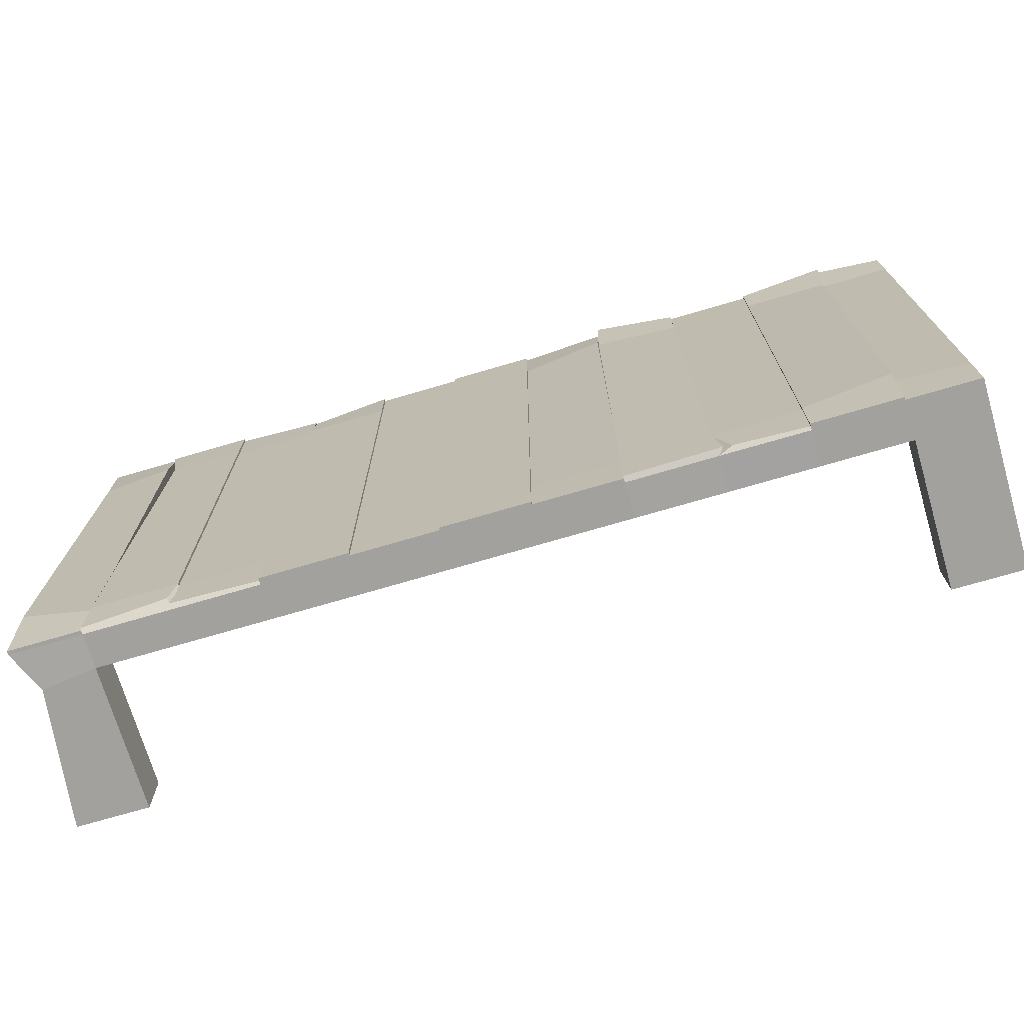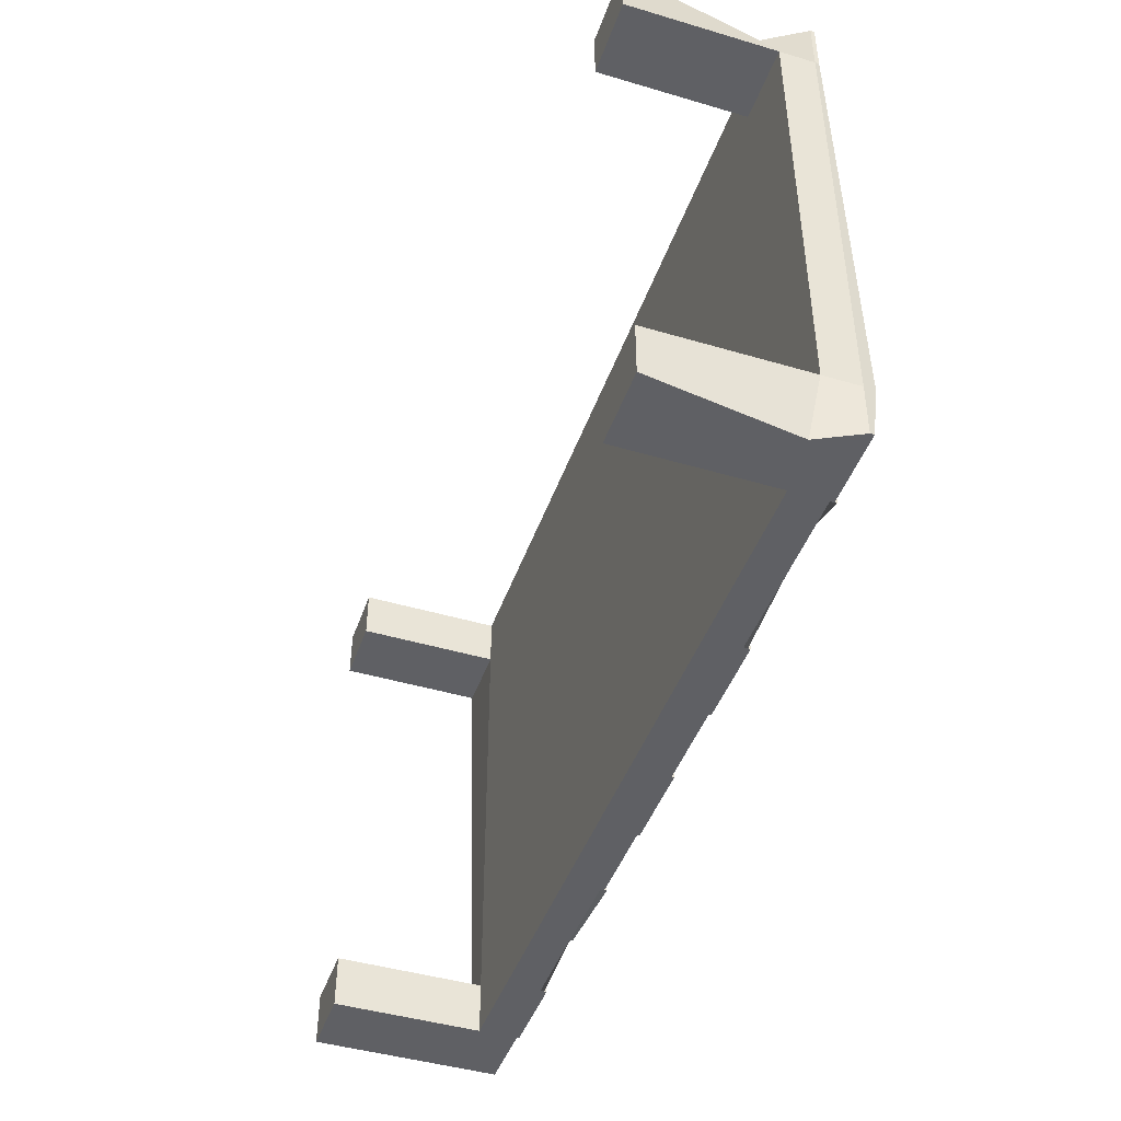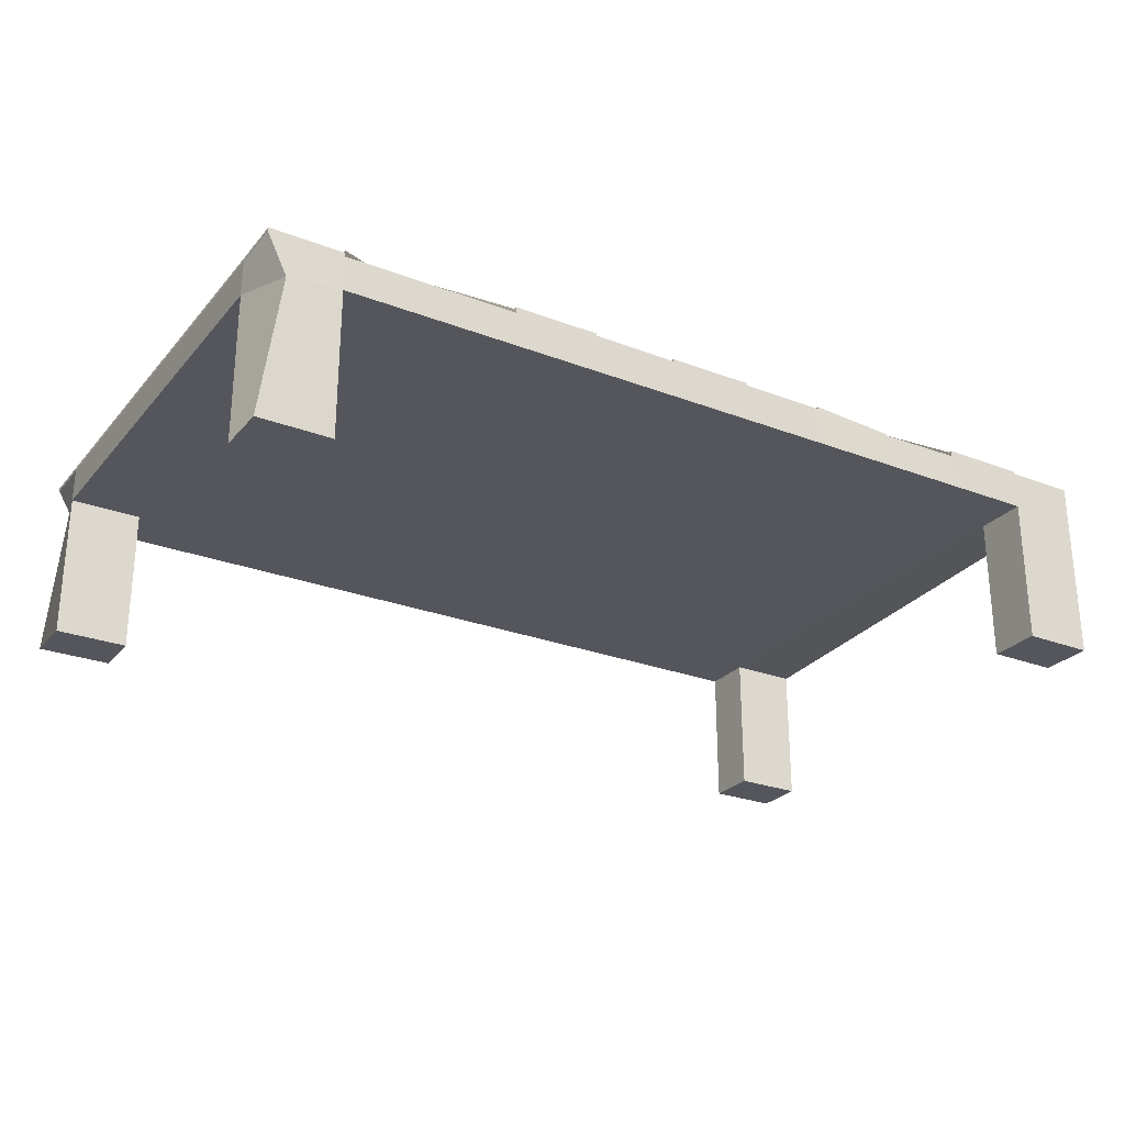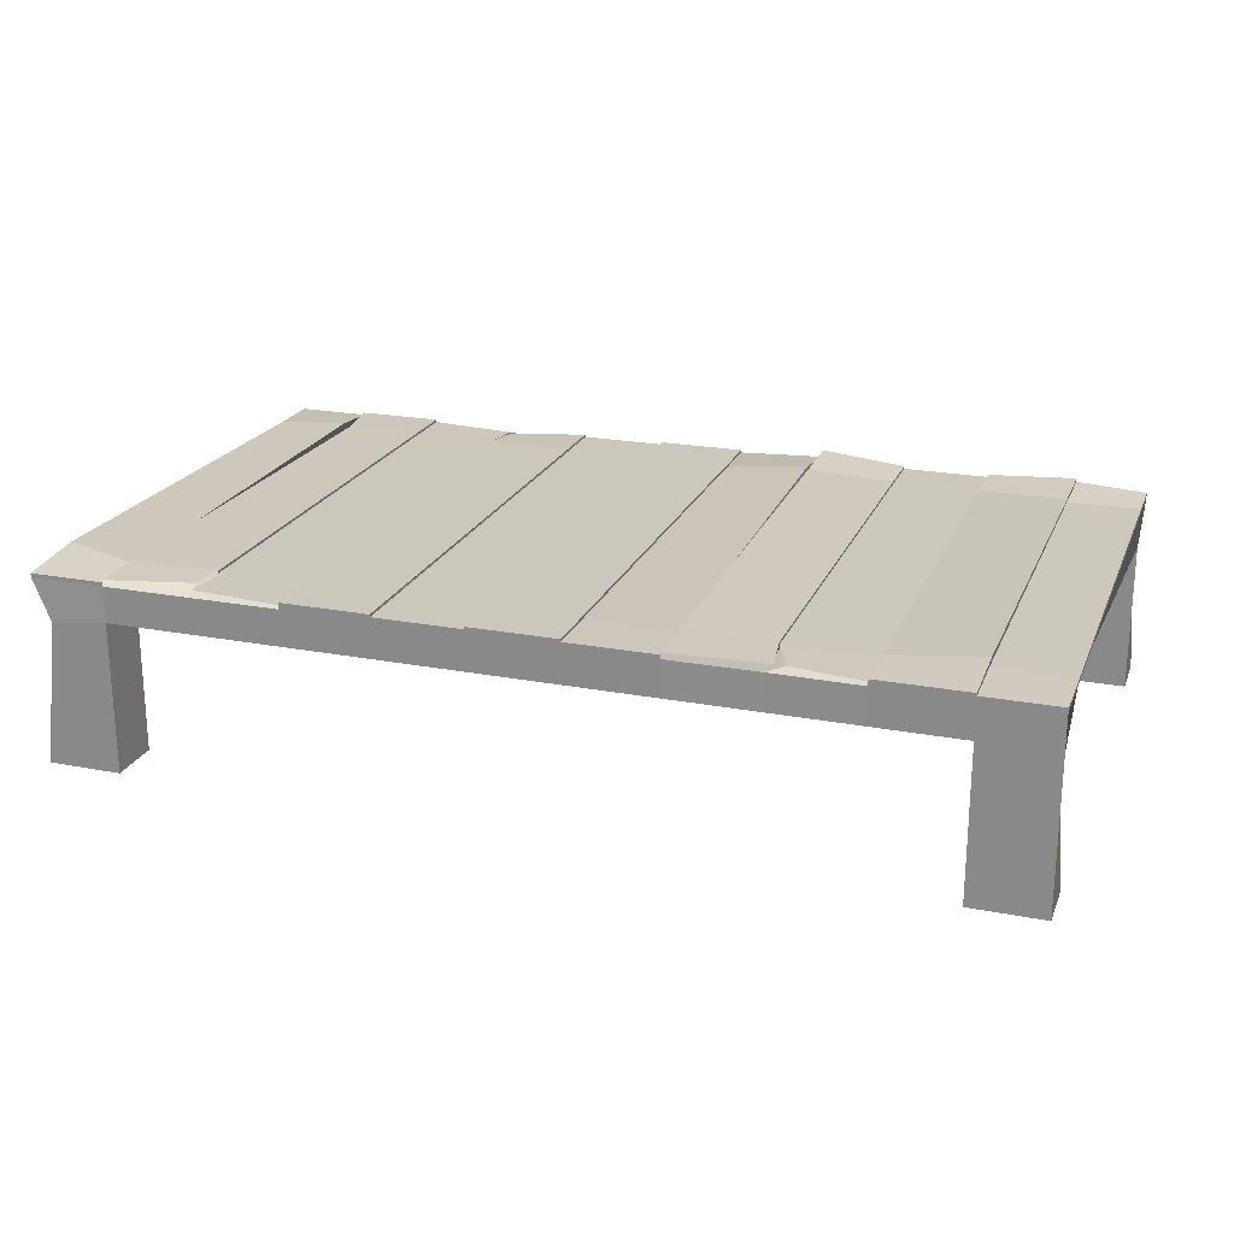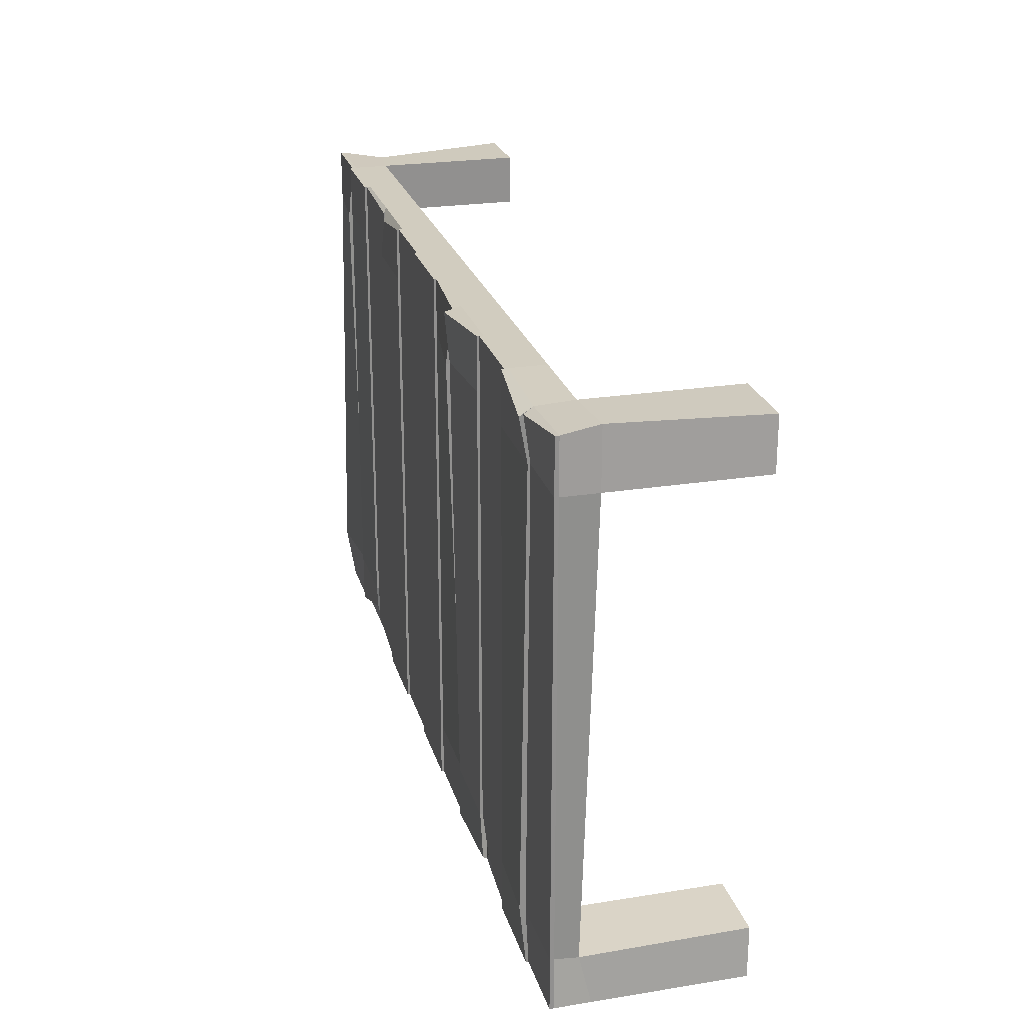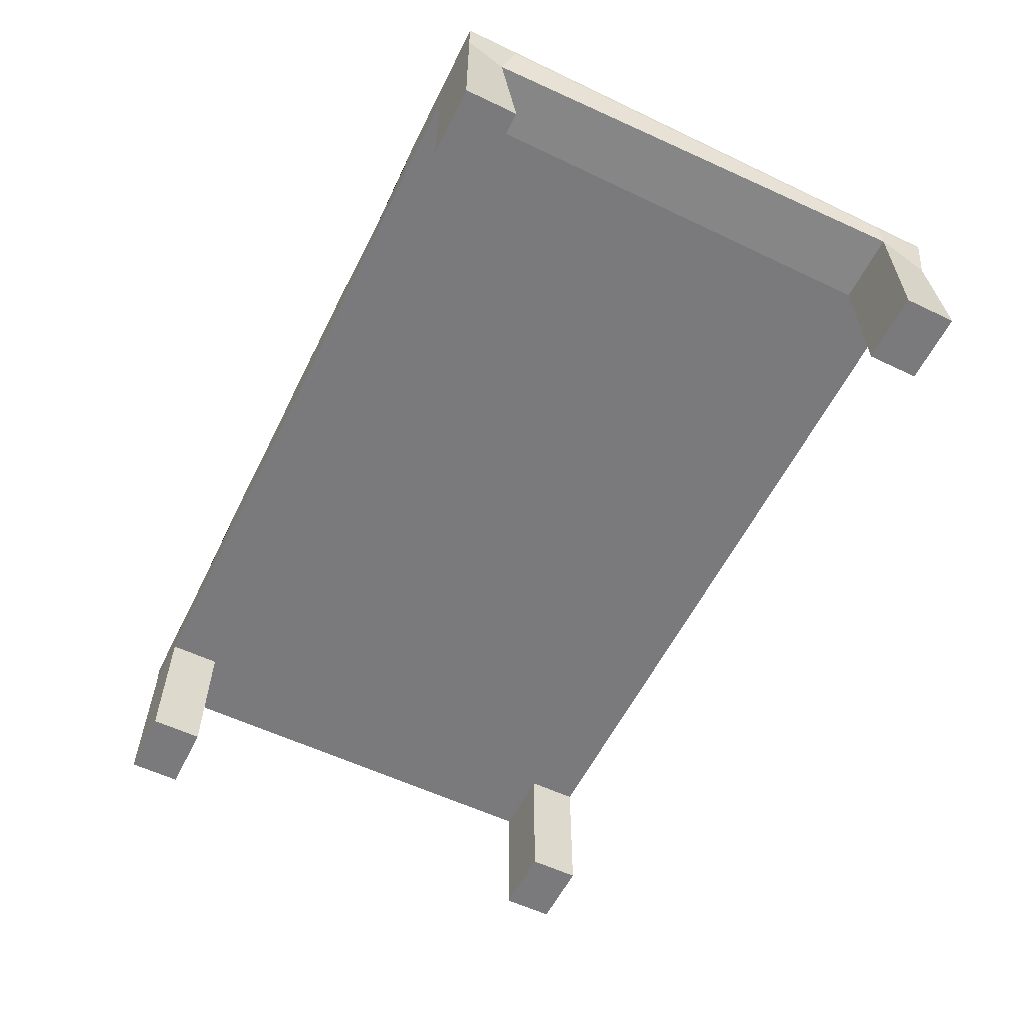
<metadata>
{"format":"obj","ext":"obj","renderer":"f3d","projection":"perspective","resolution":1024,"background":"white","views":[{"elev":-72.1,"azim":-163.6,"up":"+Z"},{"elev":-44.9,"azim":71.1,"up":"+Z"},{"elev":-26.2,"azim":148.9,"up":"+Y"},{"elev":21.7,"azim":-161.3,"up":"+Y"},{"elev":24.2,"azim":-104.8,"up":"+Z"},{"elev":-58.2,"azim":-116.2,"up":"+Y"}]}
</metadata>
<code>
o grand-table-02
v -0.4773 0.1481 0.2935
v 0.4634 0.1452 0.2882
v -0.4874 0.1513 -0.2912
v 0.4676 0.1447 -0.2933
v -0.4874 0.1883 0.2912
v 0.4874 0.1883 0.2912
v -0.4874 0.1883 -0.2912
v 0.4874 0.1883 -0.2912
v 0.4102 0.1513 0.2912
v 0.4102 0.1513 -0.2912
v 0.4102 0.1883 0.2912
v 0.4102 0.1883 -0.2912
v -0.4121 0.1513 -0.2912
v -0.4121 0.1883 -0.2912
v -0.4121 0.1513 0.2912
v -0.4127 0.1901 0.2892
v -0.4874 0.1513 0.2353
v 0.4874 0.1513 0.2353
v -0.4874 0.1883 0.2353
v 0.4874 0.1883 0.2353
v 0.4102 0.1883 0.2353
v 0.4102 0.1513 0.2353
v -0.4121 0.1513 0.2353
v -0.4121 0.1883 0.2353
v 0.4874 0.1513 -0.2349
v 0.487 0.189 -0.2345
v 0.4102 0.1883 -0.2349
v -0.4121 0.1883 -0.2349
v -0.4755 0.1606 -0.2464
v -0.4874 0.1883 -0.2349
v 0.4102 0.1513 -0.2349
v -0.4121 0.1513 -0.2349
v -0.4874 -0.005507 0.2353
v -0.4874 -0.005507 0.2912
v 0.4102 -0.005507 0.2912
v 0.4874 -0.005507 0.2912
v 0.4874 -0.005507 -0.2349
v 0.4874 -0.005507 -0.2912
v -0.4121 -0.005507 -0.2912
v -0.4874 -0.005507 -0.2912
v 0.4102 -0.005507 -0.2912
v 0.4102 -0.005507 0.2353
v -0.4121 -0.005507 0.2912
v -0.4121 -0.005507 0.2353
v 0.4874 -0.005507 0.2353
v -0.4874 -0.005507 -0.2349
v 0.4102 -0.005507 -0.2349
v -0.4121 -0.005507 -0.2349
v -0.3207 0.1513 0.2912
v -0.2293 0.1513 0.2912
v -0.138 0.1513 0.2912
v -0.04661 0.1513 0.2912
v 0.04476 0.1513 0.2912
v 0.1361 0.1513 0.2912
v 0.2275 0.1513 0.2912
v 0.3189 0.1513 0.2912
v -0.3207 0.1883 0.2912
v -0.2293 0.1883 0.2912
v -0.138 0.1883 0.2912
v -0.04661 0.1883 0.2912
v 0.04476 0.1883 0.2912
v 0.1361 0.1883 0.2912
v 0.2275 0.1883 0.2912
v 0.3189 0.1883 0.2912
v 0.3189 0.1513 -0.2912
v 0.2275 0.1513 -0.2912
v 0.1361 0.1513 -0.2912
v 0.04476 0.1513 -0.2912
v -0.04661 0.1513 -0.2912
v -0.138 0.1513 -0.2912
v -0.2293 0.1513 -0.2912
v -0.3207 0.1513 -0.2912
v 0.3189 0.1883 -0.2912
v 0.2275 0.1883 -0.2912
v 0.1361 0.1883 -0.2912
v 0.04476 0.1883 -0.2912
v -0.04661 0.1883 -0.2912
v -0.138 0.1883 -0.2912
v -0.2304 0.1882 -0.2901
v -0.3207 0.1883 -0.2912
v -0.3207 0.1513 0.2353
v -0.2293 0.1513 0.2353
v -0.138 0.1513 0.2353
v -0.04661 0.1513 0.2353
v 0.04476 0.1513 0.2353
v 0.1361 0.1513 0.2353
v 0.2275 0.1513 0.2353
v 0.3189 0.1513 0.2353
v 0.3189 0.1883 0.2353
v 0.2275 0.1883 0.2353
v 0.1361 0.1883 0.2353
v 0.04476 0.1883 0.2353
v -0.04661 0.1883 0.2353
v -0.1379 0.1891 0.2351
v -0.2293 0.1883 0.2353
v -0.3207 0.1883 0.2353
v -0.3207 0.1513 -0.2349
v -0.2293 0.1513 -0.2349
v -0.138 0.1513 -0.2349
v -0.04661 0.1513 -0.2349
v 0.04476 0.1513 -0.2349
v 0.1361 0.1513 -0.2349
v 0.2275 0.1513 -0.2349
v 0.3189 0.1513 -0.2349
v 0.3189 0.1883 -0.2349
v 0.2275 0.1883 -0.2349
v 0.1361 0.1883 -0.2349
v 0.04476 0.1883 -0.2349
v -0.04661 0.1883 -0.2349
v -0.138 0.1883 -0.2349
v -0.2293 0.1883 -0.2349
v -0.3207 0.1883 -0.2349
v -0.4874 0.1924 0.2353
v -0.4874 0.1924 0.2912
v 0.4102 0.1924 0.2912
v 0.4874 0.1924 0.2912
v 0.4816 0.203 -0.2277
v 0.4874 0.1924 -0.2912
v -0.4121 0.1924 -0.2912
v -0.4874 0.1924 -0.2912
v 0.4102 0.1924 -0.2912
v 0.4102 0.1924 -0.2349
v -0.4145 0.1996 0.2834
v -0.4125 0.1954 -0.231
v -0.4874 0.1924 -0.2349
v 0.4874 0.1924 0.2353
v 0.4078 0.1988 0.2321
v -0.4121 0.1924 0.2353
v -0.3207 0.1924 0.2912
v -0.2293 0.1924 0.2912
v -0.139 0.1972 0.2893
v -0.04661 0.1924 0.2912
v 0.04476 0.1924 0.2912
v 0.1361 0.1924 0.2912
v 0.2249 0.191 0.2846
v 0.3189 0.1924 0.2912
v 0.3222 0.1912 -0.2791
v 0.2275 0.1924 -0.2912
v 0.1361 0.1924 -0.2912
v 0.04476 0.1924 -0.2912
v -0.04661 0.1924 -0.2912
v -0.138 0.1924 -0.2912
v -0.2459 0.1904 -0.2752
v -0.3207 0.1924 -0.2912
v 0.3189 0.1924 0.2353
v 0.2275 0.1924 0.2353
v 0.1361 0.1924 0.2353
v 0.04476 0.1924 0.2353
v -0.04661 0.1924 0.2353
v -0.137 0.2039 0.2312
v -0.2293 0.1924 0.2353
v -0.3207 0.1924 0.2353
v 0.3189 0.1924 -0.2349
v 0.2275 0.1924 -0.2349
v 0.1361 0.1924 -0.2349
v 0.04476 0.1924 -0.2349
v -0.04661 0.1924 -0.2349
v -0.138 0.1924 -0.2349
v -0.2293 0.1924 -0.2349
v -0.3207 0.1924 -0.2349
v 0.3189 0.1949 0.2912
v 0.4102 0.1949 0.2912
v 0.4102 0.1949 -0.2349
v 0.4102 0.1949 -0.2912
v -0.3207 0.1949 -0.2912
v -0.4121 0.1949 -0.2912
v -0.413 0.2018 -0.2262
v 0.4 0.1961 0.2327
v -0.4151 0.2038 0.2816
v -0.4121 0.1949 0.2353
v -0.3207 0.1949 0.2353
v -0.3207 0.1949 -0.2349
v -0.3207 0.1949 0.2912
v -0.2293 0.1949 0.2912
v -0.1403 0.2057 0.287
v -0.04661 0.1949 0.2912
v 0.04476 0.1949 0.2912
v 0.1361 0.1949 0.2912
v 0.2217 0.1919 0.2764
v 0.3264 0.1923 -0.2642
v 0.2275 0.1949 -0.2912
v 0.1361 0.1949 -0.2912
v 0.04476 0.1949 -0.2912
v -0.04661 0.1949 -0.2912
v -0.138 0.1949 -0.2912
v -0.2367 0.1941 -0.284
v 0.3189 0.1949 0.2353
v 0.2275 0.1949 0.2353
v 0.1361 0.1949 0.2353
v 0.04476 0.1949 0.2353
v -0.04661 0.1949 0.2353
v -0.1375 0.2001 0.2335
v -0.2293 0.1949 0.2353
v 0.3189 0.1949 -0.2349
v 0.2275 0.1949 -0.2349
v 0.1361 0.1949 -0.2349
v 0.04476 0.1949 -0.2349
v -0.04661 0.1949 -0.2349
v -0.138 0.1949 -0.2349
v -0.2293 0.1949 -0.2349
f 15 1 34 43
f 108 92 148 156
f 13 3 7 14
f 9 2 6 11
f 25 4 8 26
f 17 1 5 19
f 56 9 11 64
f 4 10 12 8
f 95 58 174 193
f 104 65 10 31
f 25 31 47 37
f 58 95 151 130
f 1 15 16 5
f 72 13 14 80
f 75 76 140 139
f 18 2 36 45
f 56 88 22 9
f 14 28 167 166
f 29 17 19 30
f 2 18 20 6
f 28 14 119 124
f 13 32 48 39
f 3 29 30 7
f 93 109 157 149
f 17 29 32 23
f 88 104 31 22
f 109 93 191 198
f 18 25 26 20
f 61 62 134 133
f 22 31 25 18
f 47 41 38 37
f 46 40 39 48
f 34 33 44 43
f 35 42 45 36
f 1 17 33 34
f 17 23 44 33
f 2 9 35 36
f 23 15 43 44
f 4 25 37 38
f 32 29 46 48
f 3 13 39 40
f 29 3 40 46
f 9 22 42 35
f 31 10 41 47
f 10 4 38 41
f 22 18 45 42
f 57 96 171 173
f 96 57 129 152
f 74 75 182 181
f 110 94 150 158
f 94 110 199 192
f 105 73 137 153
f 60 61 177 176
f 73 74 138 137
f 23 32 97 81
f 81 97 98 82
f 82 98 99 83
f 83 99 100 84
f 84 100 101 85
f 85 101 102 86
f 86 102 103 87
f 87 103 104 88
f 73 105 194 180
f 5 16 123 114
f 111 95 193 200
f 95 111 159 151
f 106 74 181 195
f 59 60 132 131
f 12 73 180 164
f 74 106 154 138
f 15 23 81 49
f 49 81 82 50
f 50 82 83 51
f 51 83 84 52
f 52 84 85 53
f 53 85 86 54
f 54 86 87 55
f 55 87 88 56
f 10 65 73 12
f 65 66 74 73
f 66 67 75 74
f 67 68 76 75
f 68 69 77 76
f 69 70 78 77
f 70 71 79 78
f 71 72 80 79
f 32 13 72 97
f 97 72 71 98
f 98 71 70 99
f 99 70 69 100
f 100 69 68 101
f 101 68 67 102
f 102 67 66 103
f 103 66 65 104
f 96 112 172 171
f 7 30 125 120
f 24 16 169 170
f 112 96 152 160
f 58 59 175 174
f 16 24 128 123
f 75 107 196 182
f 107 75 139 155
f 15 49 57 16
f 49 50 58 57
f 50 51 59 58
f 51 52 60 59
f 52 53 61 60
f 53 54 62 61
f 54 55 63 62
f 55 56 64 63
f 122 117 118 121
f 125 124 119 120
f 114 123 128 113
f 115 116 126 127
f 113 128 124 125
f 127 126 117 122
f 152 151 159 160
f 150 149 157 158
f 148 147 155 156
f 146 145 153 154
f 129 130 151 152
f 131 132 149 150
f 133 134 147 148
f 135 136 145 146
f 160 159 143 144
f 158 157 141 142
f 156 155 139 140
f 154 153 137 138
f 94 59 131 150
f 63 64 136 135
f 91 107 155 147
f 77 78 142 141
f 60 93 149 132
f 106 90 146 154
f 8 12 121 118
f 92 61 133 148
f 89 105 153 145
f 79 80 144 143
f 62 91 147 134
f 80 112 160 144
f 30 19 113 125
f 90 63 135 146
f 111 79 143 159
f 19 5 114 113
f 6 20 126 116
f 12 27 122 121
f 64 89 145 136
f 20 26 117 126
f 78 110 158 142
f 11 6 116 115
f 21 11 115 127
f 27 21 127 122
f 109 77 141 157
f 26 8 118 117
f 24 28 124 128
f 76 108 156 140
f 14 7 120 119
f 57 58 130 129
f 194 163 164 180
f 161 162 168 187
f 187 168 163 194
f 170 171 172 167
f 193 192 199 200
f 191 190 197 198
f 189 188 195 196
f 169 173 171 170
f 174 175 192 193
f 176 177 190 191
f 178 179 188 189
f 167 172 165 166
f 200 199 185 186
f 198 197 183 184
f 196 195 181 182
f 62 63 179 178
f 92 108 197 190
f 76 77 184 183
f 59 94 192 175
f 107 91 189 196
f 64 11 162 161
f 93 60 176 191
f 90 106 195 188
f 78 79 186 185
f 61 92 190 177
f 105 89 187 194
f 91 62 178 189
f 112 80 165 172
f 63 90 188 179
f 79 111 200 186
f 27 12 164 163
f 89 64 161 187
f 110 78 185 199
f 11 21 168 162
f 21 27 163 168
f 77 109 198 184
f 16 57 173 169
f 28 24 170 167
f 108 76 183 197
f 80 14 166 165

</code>
